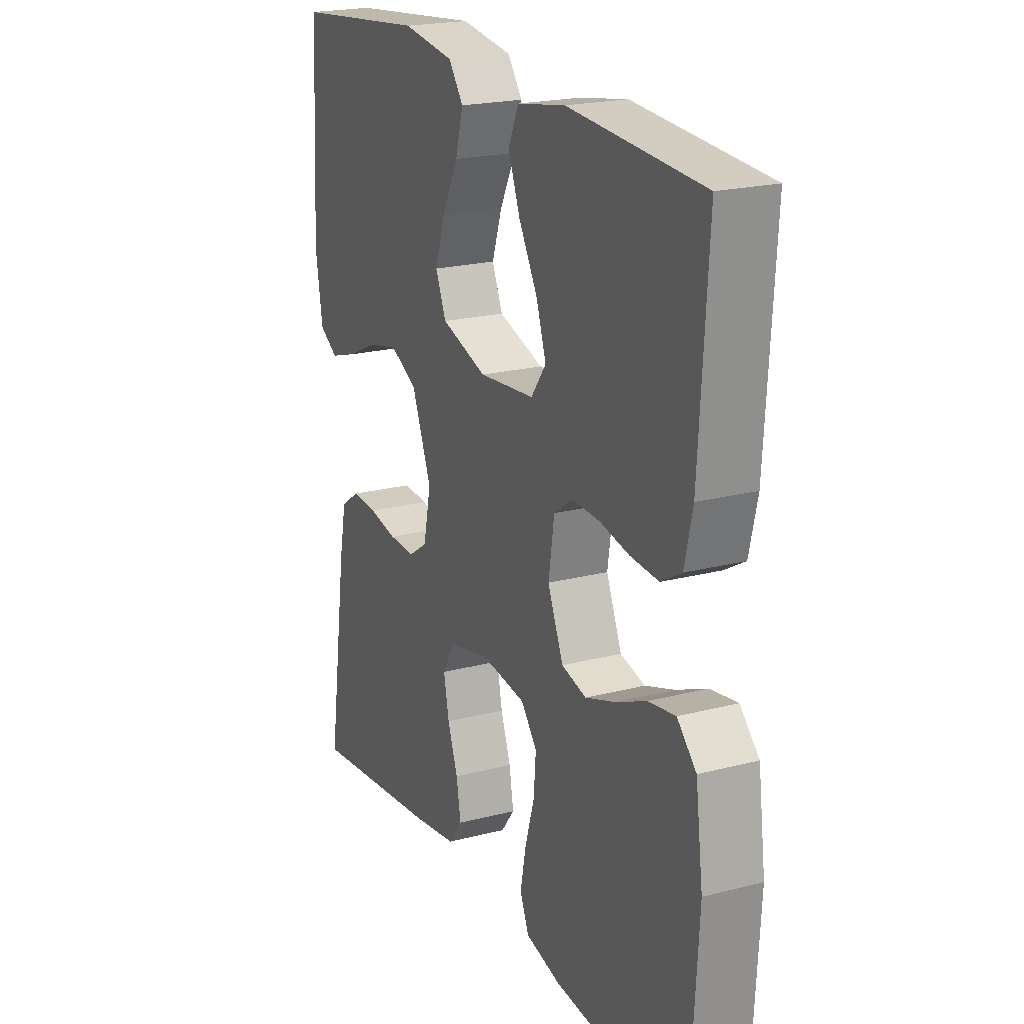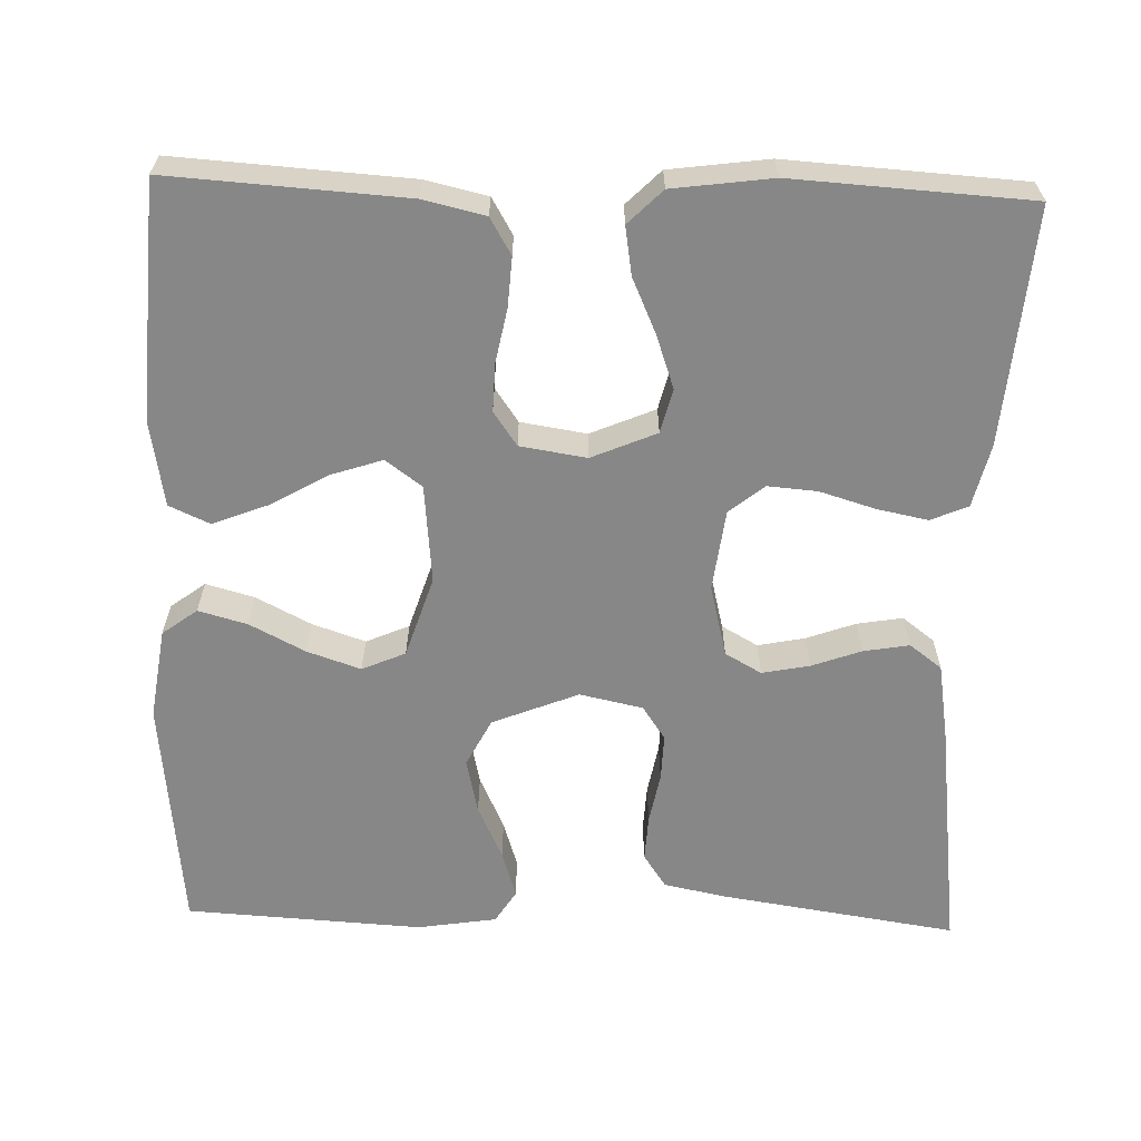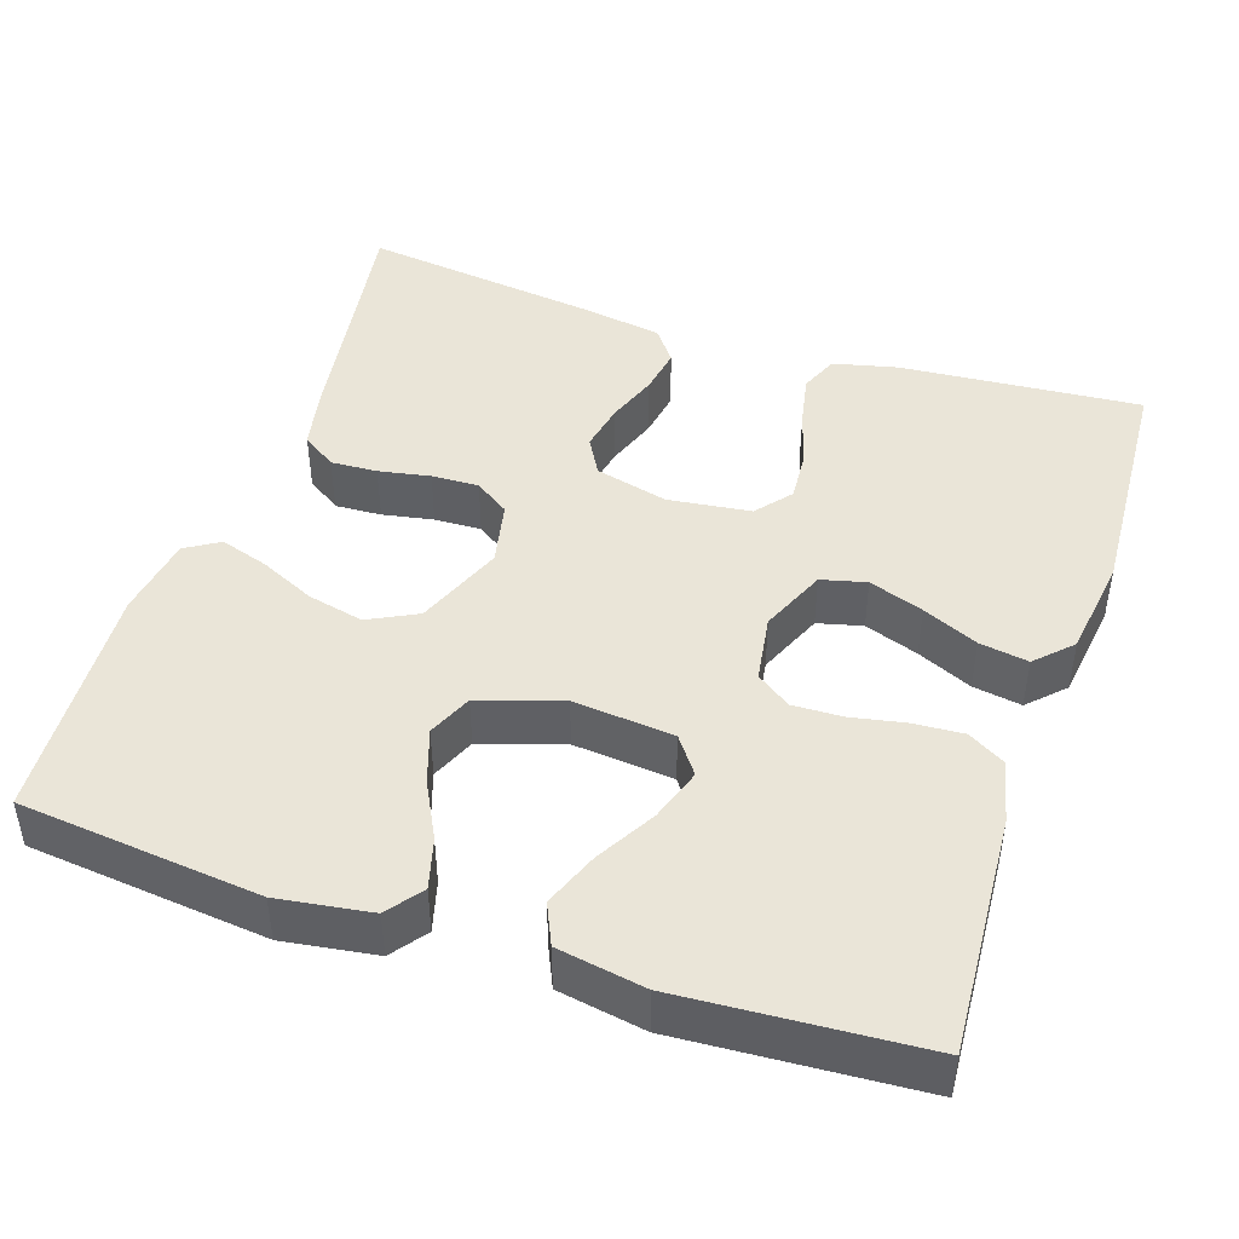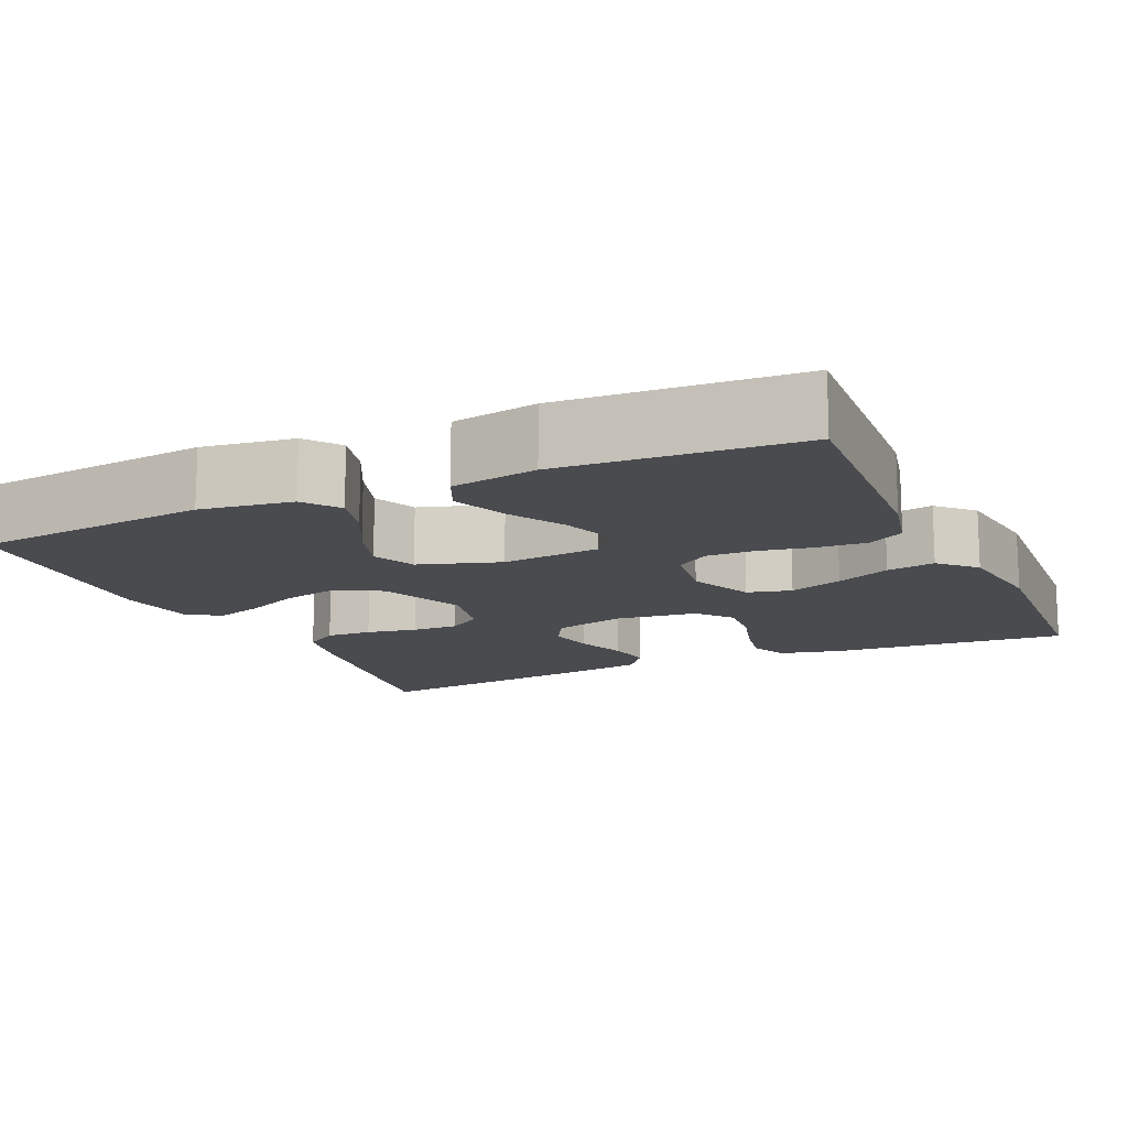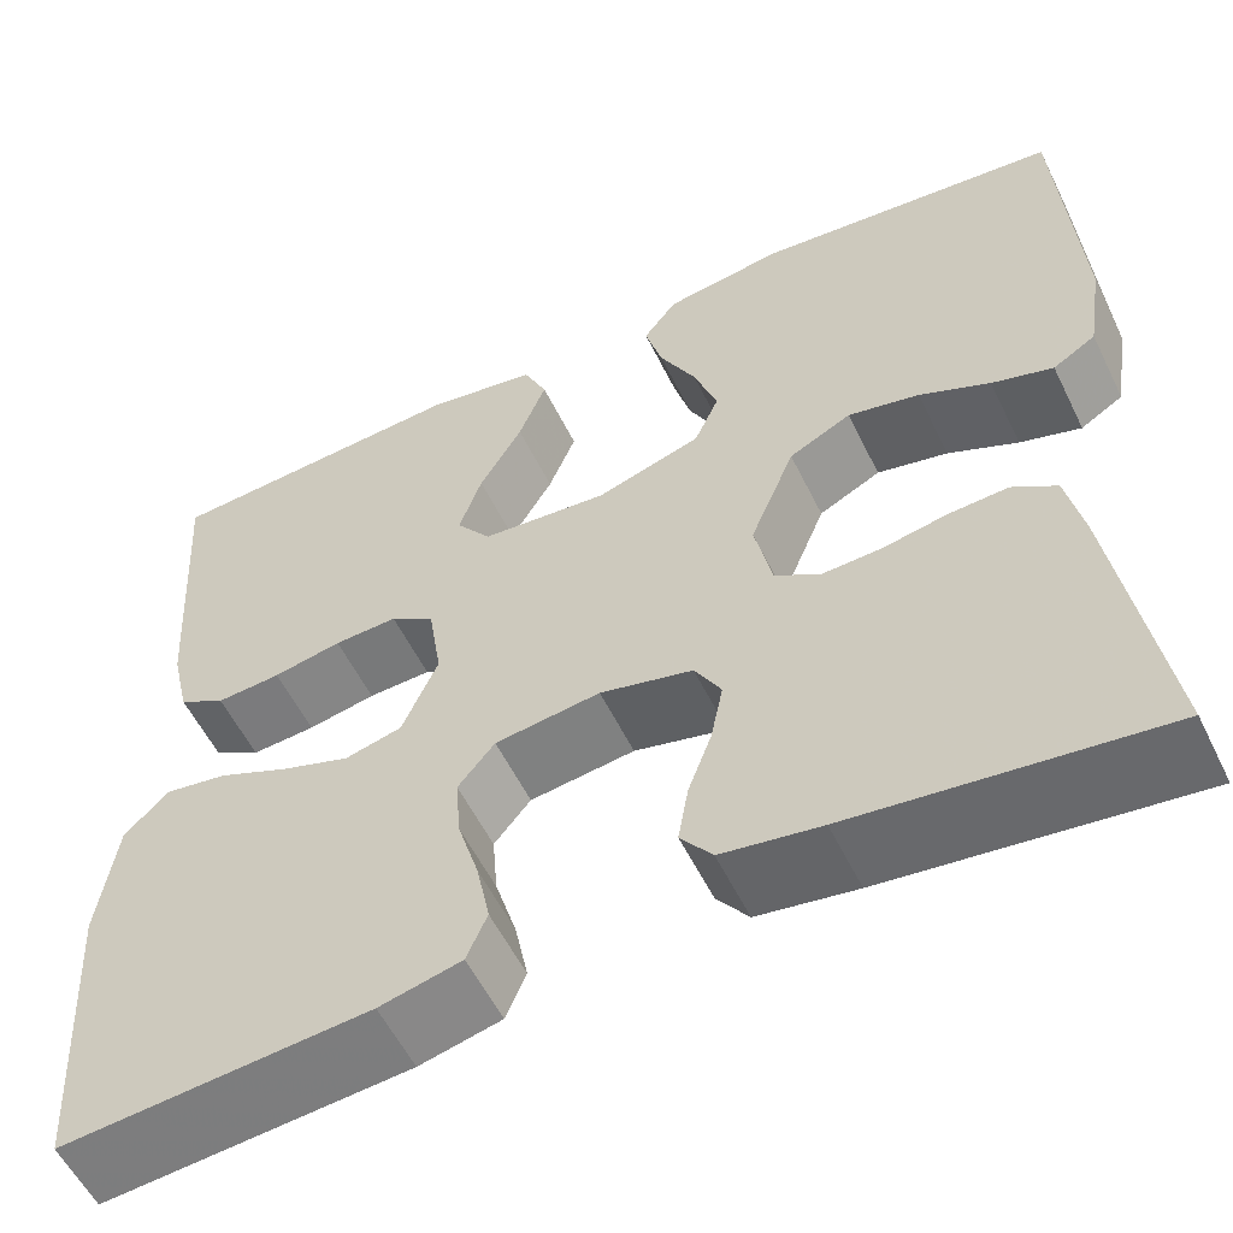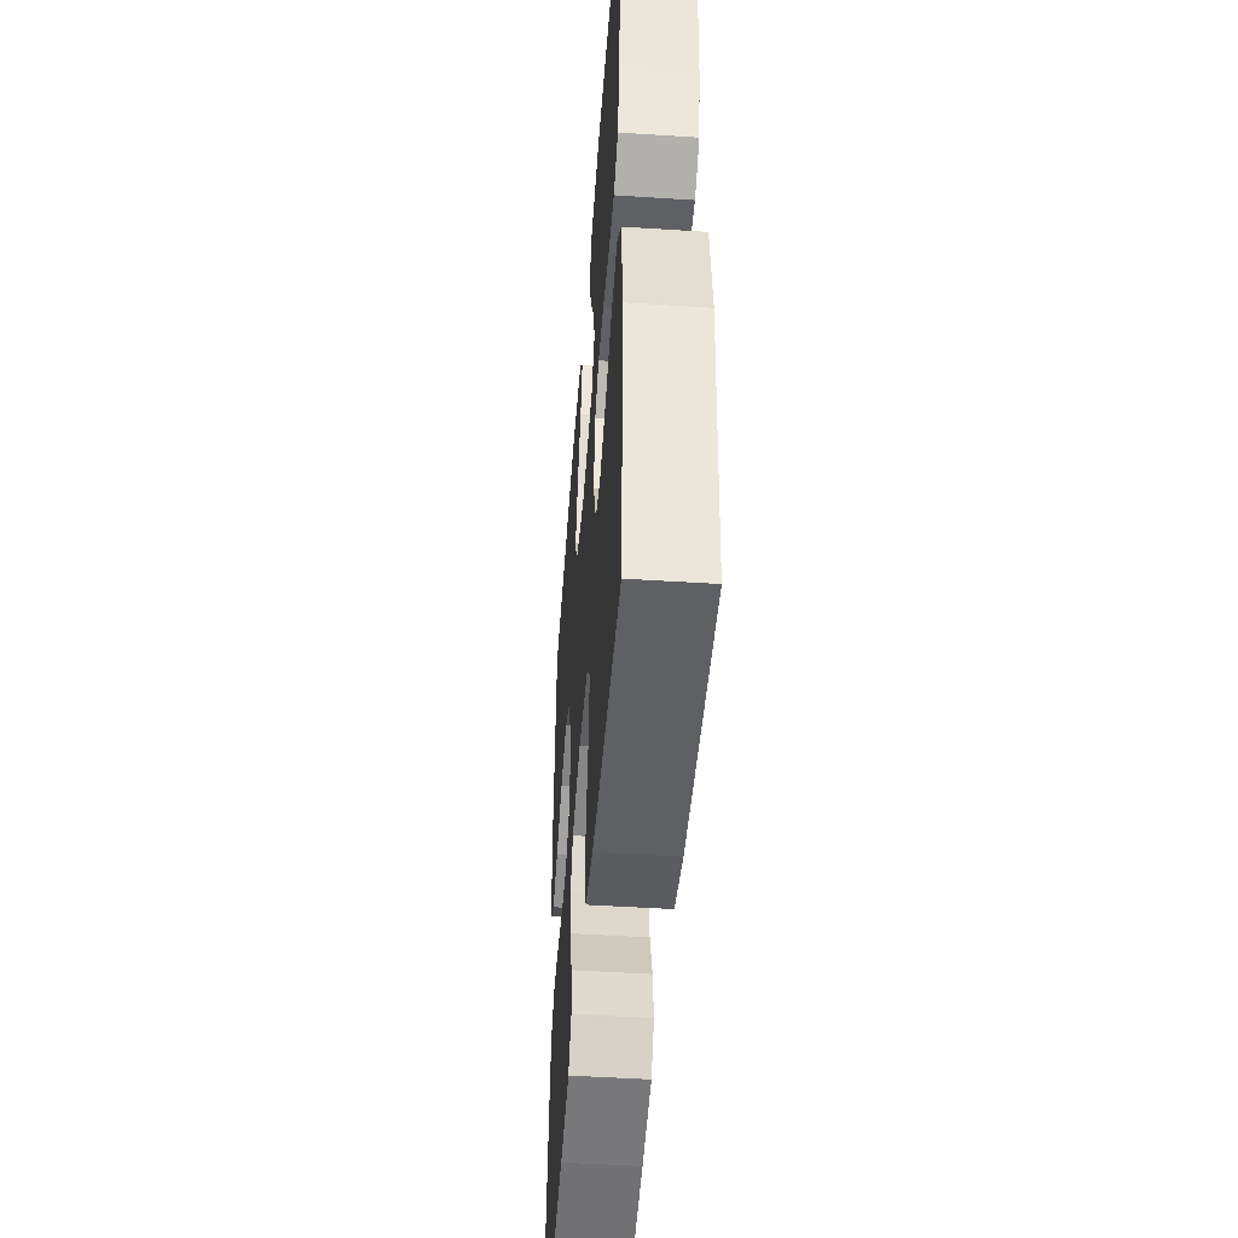
<metadata>
{"format":"obj","ext":"obj","renderer":"f3d","projection":"perspective","resolution":1024,"background":"white","views":[{"elev":21.1,"azim":65.2,"up":"+Z"},{"elev":-62.5,"azim":88.2,"up":"+Y"},{"elev":45.2,"azim":18.4,"up":"+Y"},{"elev":-13.8,"azim":24.4,"up":"+Y"},{"elev":-56.7,"azim":-154.0,"up":"+Z"},{"elev":-48.1,"azim":85.8,"up":"+Z"}]}
</metadata>
<code>
v 0.5 0.07 -0.5
v 0.2 0.07 -0.476
v 0.12 0.07 -0.457
v 0.1 0.07 -0.41
v 0.113 0.07 -0.345
v 0.134 0.07 -0.275
v 0.139 0.07 -0.212
v 0.103 0.07 -0.168
v 0 0.07 -0.155
v -0.091 0.07 -0.178
v -0.117 0.07 -0.224
v -0.105 0.07 -0.284
v -0.082 0.07 -0.347
v -0.072 0.07 -0.405
v -0.103 0.07 -0.446
v -0.2 0.07 -0.462
v -0.5 0.07 -0.5
v -0.455 0.07 -0.2
v -0.439 0.07 -0.121
v -0.396 0.07 -0.092
v -0.338 0.07 -0.095
v -0.274 0.07 -0.107
v -0.215 0.07 -0.109
v -0.172 0.07 -0.08
v -0.155 0.07 0
v -0.199 0.07 0.109
v -0.26 0.07 0.14
v -0.33 0.07 0.124
v -0.399 0.07 0.092
v -0.459 0.07 0.073
v -0.501 0.07 0.099
v -0.517 0.07 0.2
v -0.5 0.07 0.5
v -0.2 0.07 0.532
v -0.084 0.07 0.515
v -0.051 0.07 0.471
v -0.068 0.07 0.409
v -0.104 0.07 0.339
v -0.127 0.07 0.271
v -0.103 0.07 0.216
v 0 0.07 0.183
v 0.125 0.07 0.195
v 0.159 0.07 0.241
v 0.137 0.07 0.307
v 0.095 0.07 0.38
v 0.068 0.07 0.449
v 0.091 0.07 0.5
v 0.2 0.07 0.519
v 0.5 0.07 0.5
v 0.481 0.07 0.2
v 0.463 0.07 0.122
v 0.417 0.07 0.095
v 0.354 0.07 0.099
v 0.287 0.07 0.112
v 0.225 0.07 0.114
v 0.182 0.07 0.084
v 0.169 0.07 0
v 0.204 0.07 -0.082
v 0.26 0.07 -0.096
v 0.328 0.07 -0.072
v 0.397 0.07 -0.041
v 0.458 0.07 -0.031
v 0.501 0.07 -0.074
v 0.518 0.07 -0.2
v 0.5 0 -0.5
v 0.2 0 -0.476
v 0.12 0 -0.457
v 0.1 0 -0.41
v 0.113 0 -0.345
v 0.134 0 -0.275
v 0.139 0 -0.212
v 0.103 0 -0.168
v 0 0 -0.155
v -0.091 0 -0.178
v -0.117 0 -0.224
v -0.105 0 -0.284
v -0.082 0 -0.347
v -0.072 0 -0.405
v -0.103 0 -0.446
v -0.2 0 -0.462
v -0.5 0 -0.5
v -0.455 0 -0.2
v -0.439 0 -0.121
v -0.396 0 -0.092
v -0.338 0 -0.095
v -0.274 0 -0.107
v -0.215 0 -0.109
v -0.172 0 -0.08
v -0.155 0 0
v -0.199 0 0.109
v -0.26 0 0.14
v -0.33 0 0.124
v -0.399 0 0.092
v -0.459 0 0.073
v -0.501 0 0.099
v -0.517 0 0.2
v -0.5 0 0.5
v -0.2 0 0.532
v -0.084 0 0.515
v -0.051 0 0.471
v -0.068 0 0.409
v -0.104 0 0.339
v -0.127 0 0.271
v -0.103 0 0.216
v 0 0 0.183
v 0.125 0 0.195
v 0.159 0 0.241
v 0.137 0 0.307
v 0.095 0 0.38
v 0.068 0 0.449
v 0.091 0 0.5
v 0.2 0 0.519
v 0.5 0 0.5
v 0.481 0 0.2
v 0.463 0 0.122
v 0.417 0 0.095
v 0.354 0 0.099
v 0.287 0 0.112
v 0.225 0 0.114
v 0.182 0 0.084
v 0.169 0 0
v 0.204 0 -0.082
v 0.26 0 -0.096
v 0.328 0 -0.072
v 0.397 0 -0.041
v 0.458 0 -0.031
v 0.501 0 -0.074
v 0.518 0 -0.2
f 60 61 62 63
f 59 60 63 64
f 58 59 64 1
f 51 52 53 54
f 51 54 55
f 50 51 55
f 49 50 55
f 48 49 55 56
f 44 45 46 47
f 43 44 47 48
f 35 36 37 38
f 35 38 39
f 34 35 39
f 33 34 39
f 32 33 39 40
f 28 29 30 31
f 27 28 31 32
f 19 20 21 22
f 19 22 23
f 18 19 23
f 17 18 23
f 16 17 23 24
f 12 13 14 15
f 11 12 15 16
f 3 4 5 6
f 3 6 7
f 58 1 2 3
f 57 58 3 7
f 43 48 56 57
f 42 43 57 7
f 27 32 40 41
f 26 27 41 42
f 25 26 42
f 11 16 24 25
f 10 11 25
f 9 10 25 42
f 8 9 42
f 7 8 42
f 127 126 125 124
f 128 127 124 123
f 65 128 123 122
f 118 117 116 115
f 119 118 115
f 119 115 114
f 119 114 113
f 120 119 113 112
f 111 110 109 108
f 112 111 108 107
f 102 101 100 99
f 103 102 99
f 103 99 98
f 103 98 97
f 104 103 97 96
f 95 94 93 92
f 96 95 92 91
f 86 85 84 83
f 87 86 83
f 87 83 82
f 87 82 81
f 88 87 81 80
f 79 78 77 76
f 80 79 76 75
f 70 69 68 67
f 71 70 67
f 67 66 65 122
f 71 67 122 121
f 121 120 112 107
f 71 121 107 106
f 105 104 96 91
f 106 105 91 90
f 106 90 89
f 89 88 80 75
f 89 75 74
f 106 89 74 73
f 106 73 72
f 106 72 71
f 1 65 66 2
f 2 66 67 3
f 3 67 68 4
f 4 68 69 5
f 5 69 70 6
f 6 70 71 7
f 7 71 72 8
f 8 72 73 9
f 9 73 74 10
f 10 74 75 11
f 11 75 76 12
f 12 76 77 13
f 13 77 78 14
f 14 78 79 15
f 15 79 80 16
f 16 80 81 17
f 17 81 82 18
f 18 82 83 19
f 19 83 84 20
f 20 84 85 21
f 21 85 86 22
f 22 86 87 23
f 23 87 88 24
f 24 88 89 25
f 25 89 90 26
f 26 90 91 27
f 27 91 92 28
f 28 92 93 29
f 29 93 94 30
f 30 94 95 31
f 31 95 96 32
f 32 96 97 33
f 33 97 98 34
f 34 98 99 35
f 35 99 100 36
f 36 100 101 37
f 37 101 102 38
f 38 102 103 39
f 39 103 104 40
f 40 104 105 41
f 41 105 106 42
f 42 106 107 43
f 43 107 108 44
f 44 108 109 45
f 45 109 110 46
f 46 110 111 47
f 47 111 112 48
f 48 112 113 49
f 49 113 114 50
f 50 114 115 51
f 51 115 116 52
f 52 116 117 53
f 53 117 118 54
f 54 118 119 55
f 55 119 120 56
f 56 120 121 57
f 57 121 122 58
f 58 122 123 59
f 59 123 124 60
f 60 124 125 61
f 61 125 126 62
f 62 126 127 63
f 63 127 128 64
f 64 128 65 1

</code>
